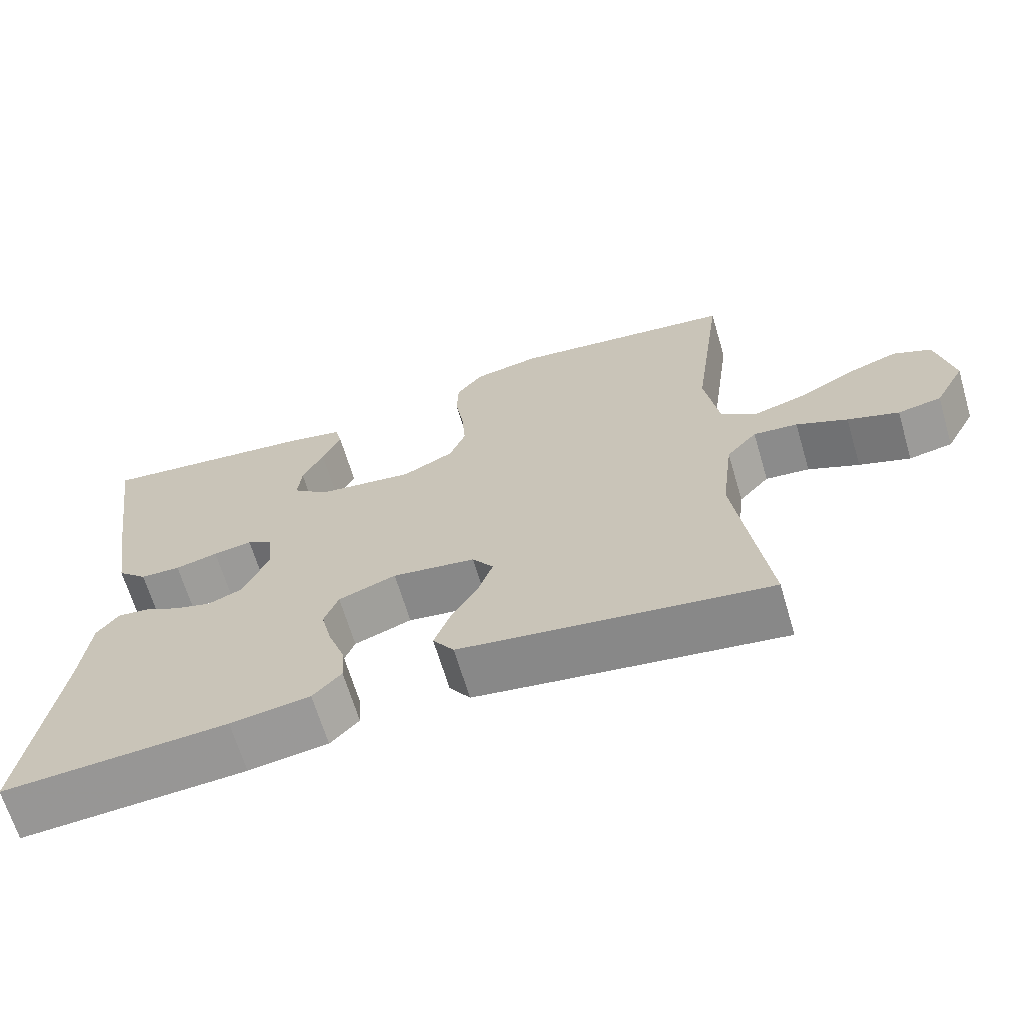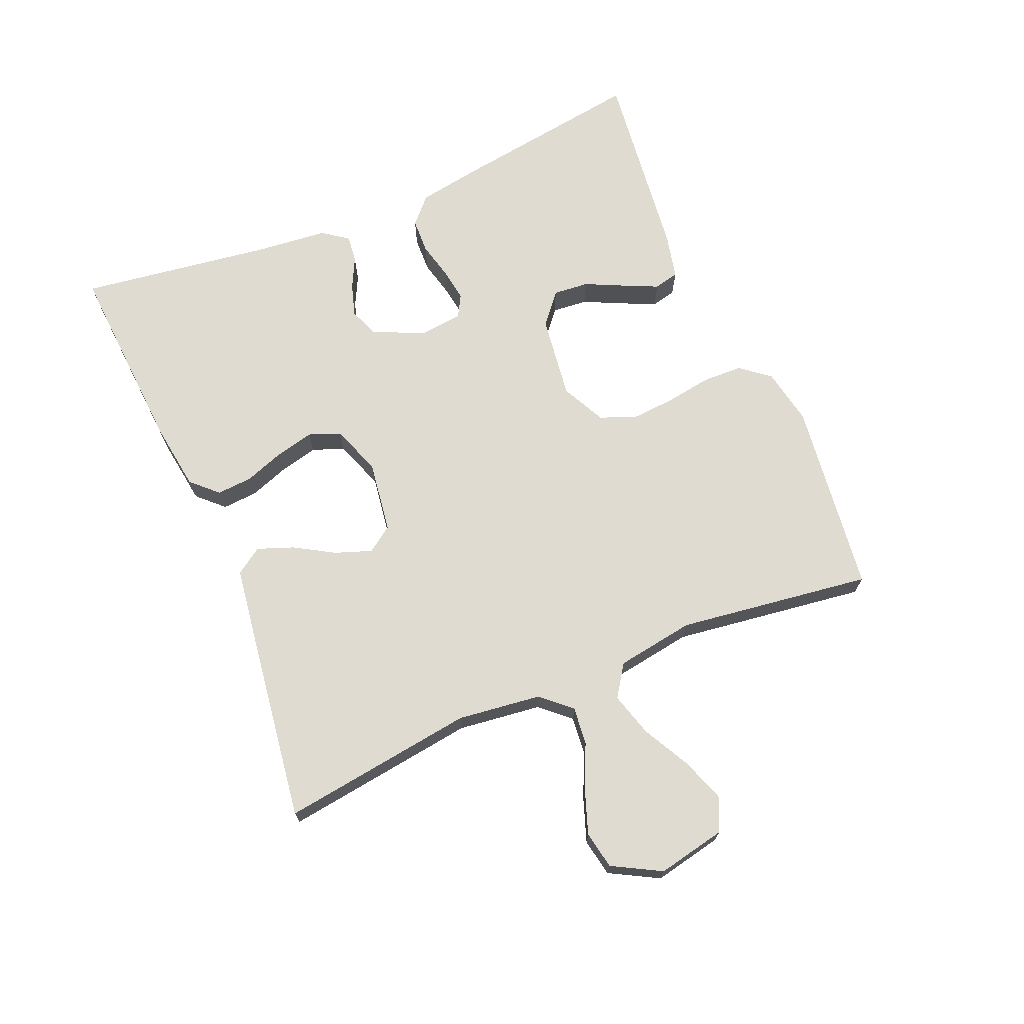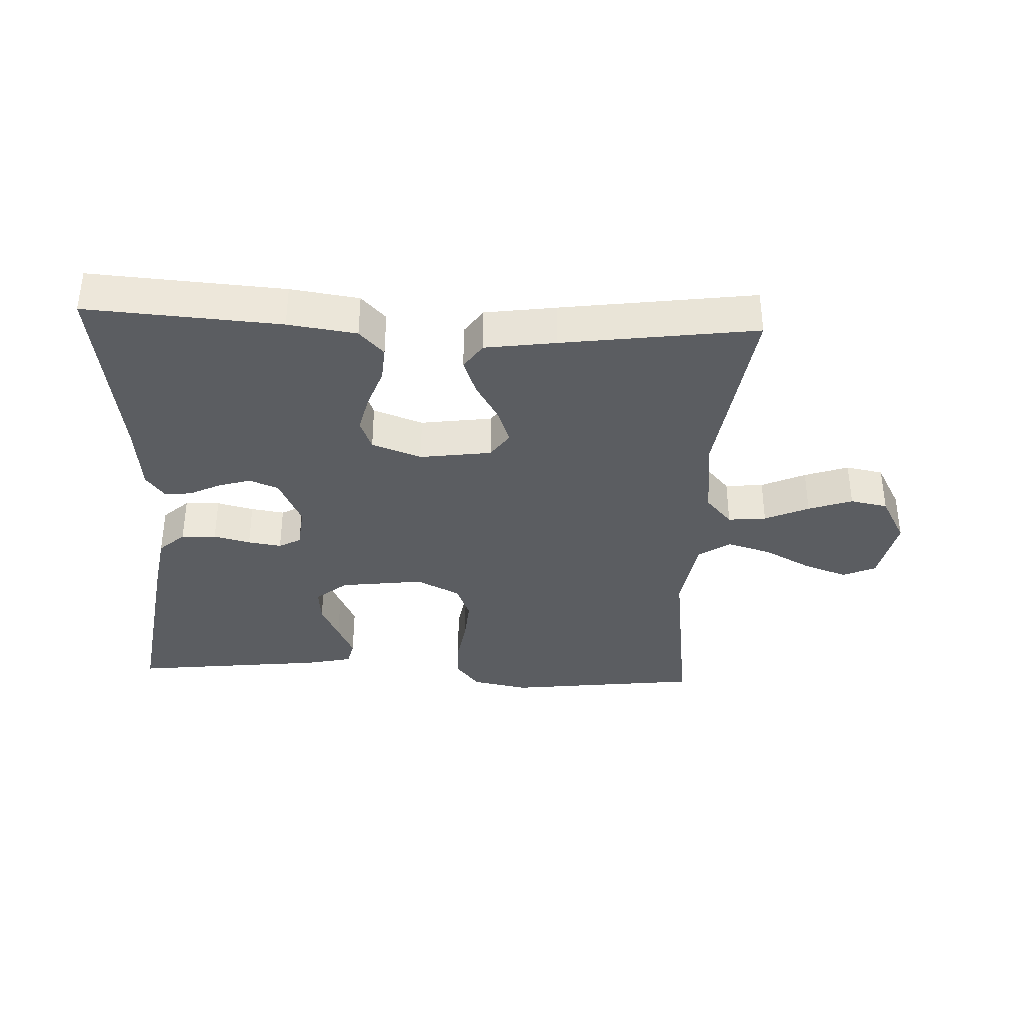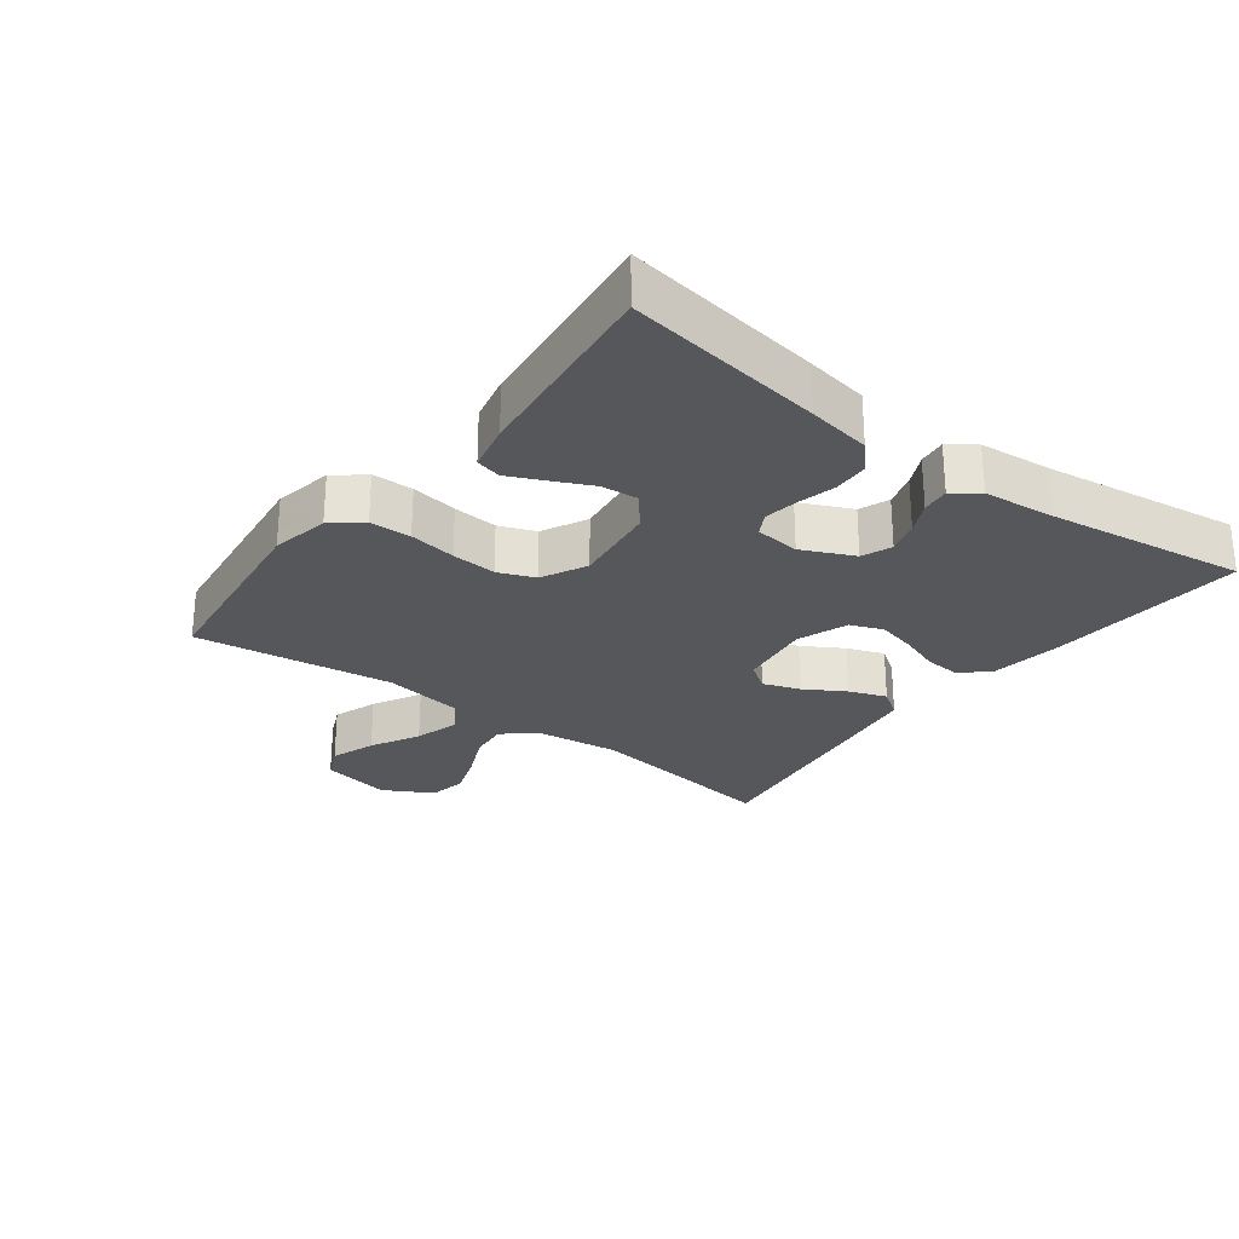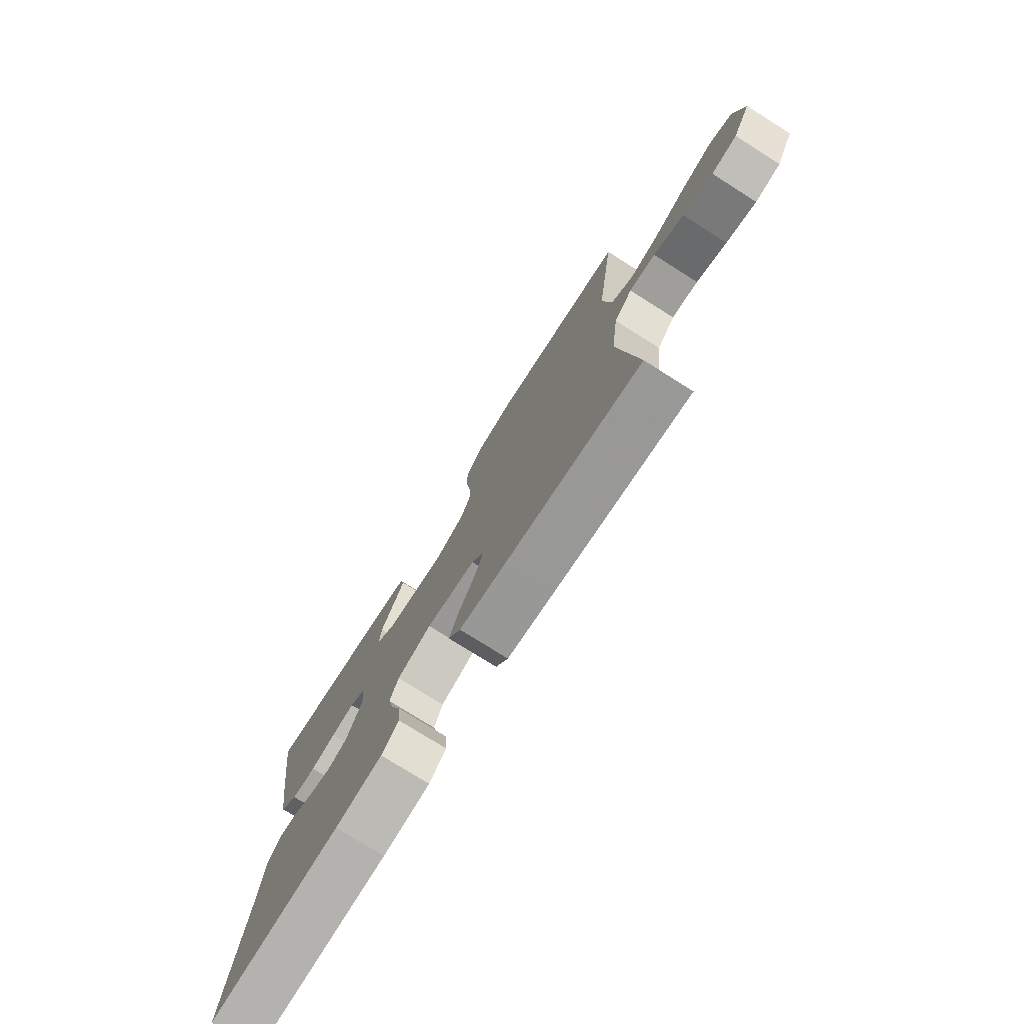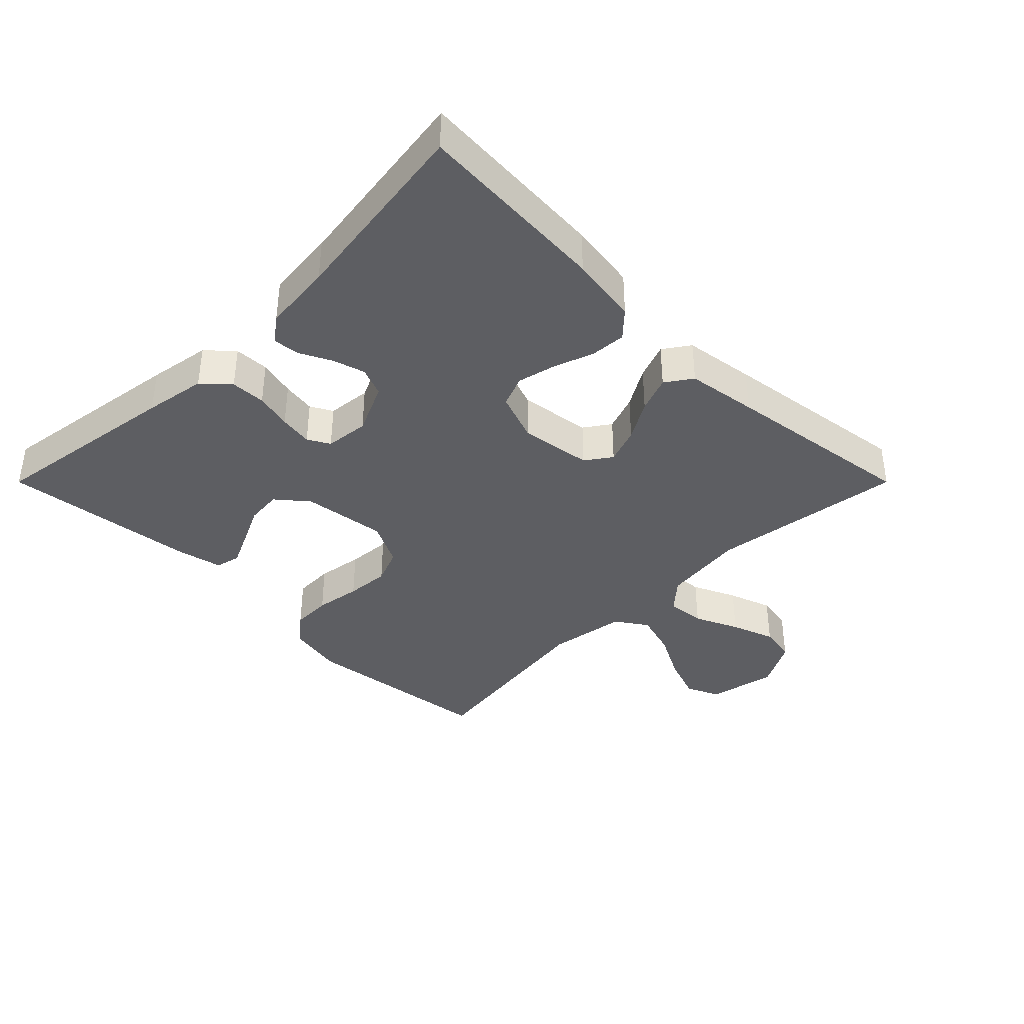
<metadata>
{"format":"obj","ext":"obj","renderer":"f3d","projection":"perspective","resolution":1024,"background":"white","views":[{"elev":-66.4,"azim":-163.4,"up":"+Z"},{"elev":70.2,"azim":-112.9,"up":"+Y"},{"elev":-36.0,"azim":177.3,"up":"+Y"},{"elev":-26.9,"azim":52.8,"up":"+Y"},{"elev":-76.2,"azim":-122.2,"up":"+Z"},{"elev":-38.5,"azim":135.0,"up":"+Y"}]}
</metadata>
<code>
v 0.5 0.07 -0.5
v 0.2 0.07 -0.48
v 0.094 0.07 -0.465
v 0.056 0.07 -0.425
v 0.06 0.07 -0.37
v 0.082 0.07 -0.308
v 0.096 0.07 -0.249
v 0.077 0.07 -0.2
v 0 0.07 -0.172
v -0.111 0.07 -0.188
v -0.139 0.07 -0.228
v -0.119 0.07 -0.284
v -0.083 0.07 -0.345
v -0.062 0.07 -0.401
v -0.09 0.07 -0.442
v -0.2 0.07 -0.458
v -0.5 0.07 -0.5
v -0.459 0.07 -0.2
v -0.475 0.07 -0.071
v -0.516 0.07 -0.025
v -0.575 0.07 -0.031
v -0.643 0.07 -0.062
v -0.711 0.07 -0.086
v -0.769 0.07 -0.075
v -0.81 0.07 0
v -0.788 0.07 0.106
v -0.737 0.07 0.129
v -0.669 0.07 0.105
v -0.595 0.07 0.066
v -0.527 0.07 0.046
v -0.478 0.07 0.079
v -0.459 0.07 0.2
v -0.5 0.07 0.5
v -0.2 0.07 0.537
v -0.112 0.07 0.52
v -0.076 0.07 0.475
v -0.074 0.07 0.413
v -0.085 0.07 0.342
v -0.09 0.07 0.274
v -0.068 0.07 0.219
v 0 0.07 0.185
v 0.13 0.07 0.202
v 0.178 0.07 0.242
v 0.173 0.07 0.297
v 0.145 0.07 0.356
v 0.12 0.07 0.41
v 0.129 0.07 0.449
v 0.2 0.07 0.465
v 0.5 0.07 0.5
v 0.456 0.07 0.2
v 0.44 0.07 0.104
v 0.4 0.07 0.067
v 0.346 0.07 0.065
v 0.289 0.07 0.079
v 0.237 0.07 0.087
v 0.203 0.07 0.068
v 0.196 0.07 0
v 0.232 0.07 -0.078
v 0.277 0.07 -0.096
v 0.327 0.07 -0.081
v 0.375 0.07 -0.057
v 0.417 0.07 -0.052
v 0.446 0.07 -0.091
v 0.457 0.07 -0.2
v 0.5 0 -0.5
v 0.2 0 -0.48
v 0.094 0 -0.465
v 0.056 0 -0.425
v 0.06 0 -0.37
v 0.082 0 -0.308
v 0.096 0 -0.249
v 0.077 0 -0.2
v 0 0 -0.172
v -0.111 0 -0.188
v -0.139 0 -0.228
v -0.119 0 -0.284
v -0.083 0 -0.345
v -0.062 0 -0.401
v -0.09 0 -0.442
v -0.2 0 -0.458
v -0.5 0 -0.5
v -0.459 0 -0.2
v -0.475 0 -0.071
v -0.516 0 -0.025
v -0.575 0 -0.031
v -0.643 0 -0.062
v -0.711 0 -0.086
v -0.769 0 -0.075
v -0.81 0 0
v -0.788 0 0.106
v -0.737 0 0.129
v -0.669 0 0.105
v -0.595 0 0.066
v -0.527 0 0.046
v -0.478 0 0.079
v -0.459 0 0.2
v -0.5 0 0.5
v -0.2 0 0.537
v -0.112 0 0.52
v -0.076 0 0.475
v -0.074 0 0.413
v -0.085 0 0.342
v -0.09 0 0.274
v -0.068 0 0.219
v 0 0 0.185
v 0.13 0 0.202
v 0.178 0 0.242
v 0.173 0 0.297
v 0.145 0 0.356
v 0.12 0 0.41
v 0.129 0 0.449
v 0.2 0 0.465
v 0.5 0 0.5
v 0.456 0 0.2
v 0.44 0 0.104
v 0.4 0 0.067
v 0.346 0 0.065
v 0.289 0 0.079
v 0.237 0 0.087
v 0.203 0 0.068
v 0.196 0 0
v 0.232 0 -0.078
v 0.277 0 -0.096
v 0.327 0 -0.081
v 0.375 0 -0.057
v 0.417 0 -0.052
v 0.446 0 -0.091
v 0.457 0 -0.2
f 62 63 64
f 61 62 64
f 60 61 64
f 4 5 6
f 3 4 6
f 2 3 6
f 1 2 6
f 64 1 6
f 60 64 6
f 59 60 6
f 58 59 6 7
f 57 58 7 8
f 56 57 8 9
f 52 53 54
f 51 52 54
f 50 51 54
f 49 50 54
f 48 49 54
f 47 48 54
f 46 47 54
f 45 46 54
f 44 45 54
f 43 44 54 55
f 42 43 55 56
f 36 37 38
f 35 36 38
f 34 35 38
f 33 34 38
f 32 33 38
f 31 32 38 39
f 30 31 39 40
f 27 28 29
f 26 27 29
f 25 26 29
f 24 25 29
f 23 24 29
f 22 23 29
f 21 22 29
f 20 21 29 30
f 30 40 41
f 20 30 41
f 19 20 41
f 16 17 18
f 15 16 18
f 14 15 18
f 13 14 18
f 12 13 18
f 11 12 18 19
f 56 9 10
f 42 56 10
f 41 42 10
f 19 41 10
f 10 11 19
f 128 127 126
f 128 126 125
f 128 125 124
f 70 69 68
f 70 68 67
f 70 67 66
f 70 66 65
f 70 65 128
f 70 128 124
f 70 124 123
f 71 70 123 122
f 72 71 122 121
f 73 72 121 120
f 118 117 116
f 118 116 115
f 118 115 114
f 118 114 113
f 118 113 112
f 118 112 111
f 118 111 110
f 118 110 109
f 118 109 108
f 119 118 108 107
f 120 119 107 106
f 102 101 100
f 102 100 99
f 102 99 98
f 102 98 97
f 102 97 96
f 103 102 96 95
f 104 103 95 94
f 93 92 91
f 93 91 90
f 93 90 89
f 93 89 88
f 93 88 87
f 93 87 86
f 93 86 85
f 94 93 85 84
f 105 104 94
f 105 94 84
f 105 84 83
f 82 81 80
f 82 80 79
f 82 79 78
f 82 78 77
f 82 77 76
f 83 82 76 75
f 74 73 120
f 74 120 106
f 74 106 105
f 74 105 83
f 83 75 74
f 1 65 66 2
f 2 66 67 3
f 3 67 68 4
f 4 68 69 5
f 5 69 70 6
f 6 70 71 7
f 7 71 72 8
f 8 72 73 9
f 9 73 74 10
f 10 74 75 11
f 11 75 76 12
f 12 76 77 13
f 13 77 78 14
f 14 78 79 15
f 15 79 80 16
f 16 80 81 17
f 17 81 82 18
f 18 82 83 19
f 19 83 84 20
f 20 84 85 21
f 21 85 86 22
f 22 86 87 23
f 23 87 88 24
f 24 88 89 25
f 25 89 90 26
f 26 90 91 27
f 27 91 92 28
f 28 92 93 29
f 29 93 94 30
f 30 94 95 31
f 31 95 96 32
f 32 96 97 33
f 33 97 98 34
f 34 98 99 35
f 35 99 100 36
f 36 100 101 37
f 37 101 102 38
f 38 102 103 39
f 39 103 104 40
f 40 104 105 41
f 41 105 106 42
f 42 106 107 43
f 43 107 108 44
f 44 108 109 45
f 45 109 110 46
f 46 110 111 47
f 47 111 112 48
f 48 112 113 49
f 49 113 114 50
f 50 114 115 51
f 51 115 116 52
f 52 116 117 53
f 53 117 118 54
f 54 118 119 55
f 55 119 120 56
f 56 120 121 57
f 57 121 122 58
f 58 122 123 59
f 59 123 124 60
f 60 124 125 61
f 61 125 126 62
f 62 126 127 63
f 63 127 128 64
f 64 128 65 1

</code>
